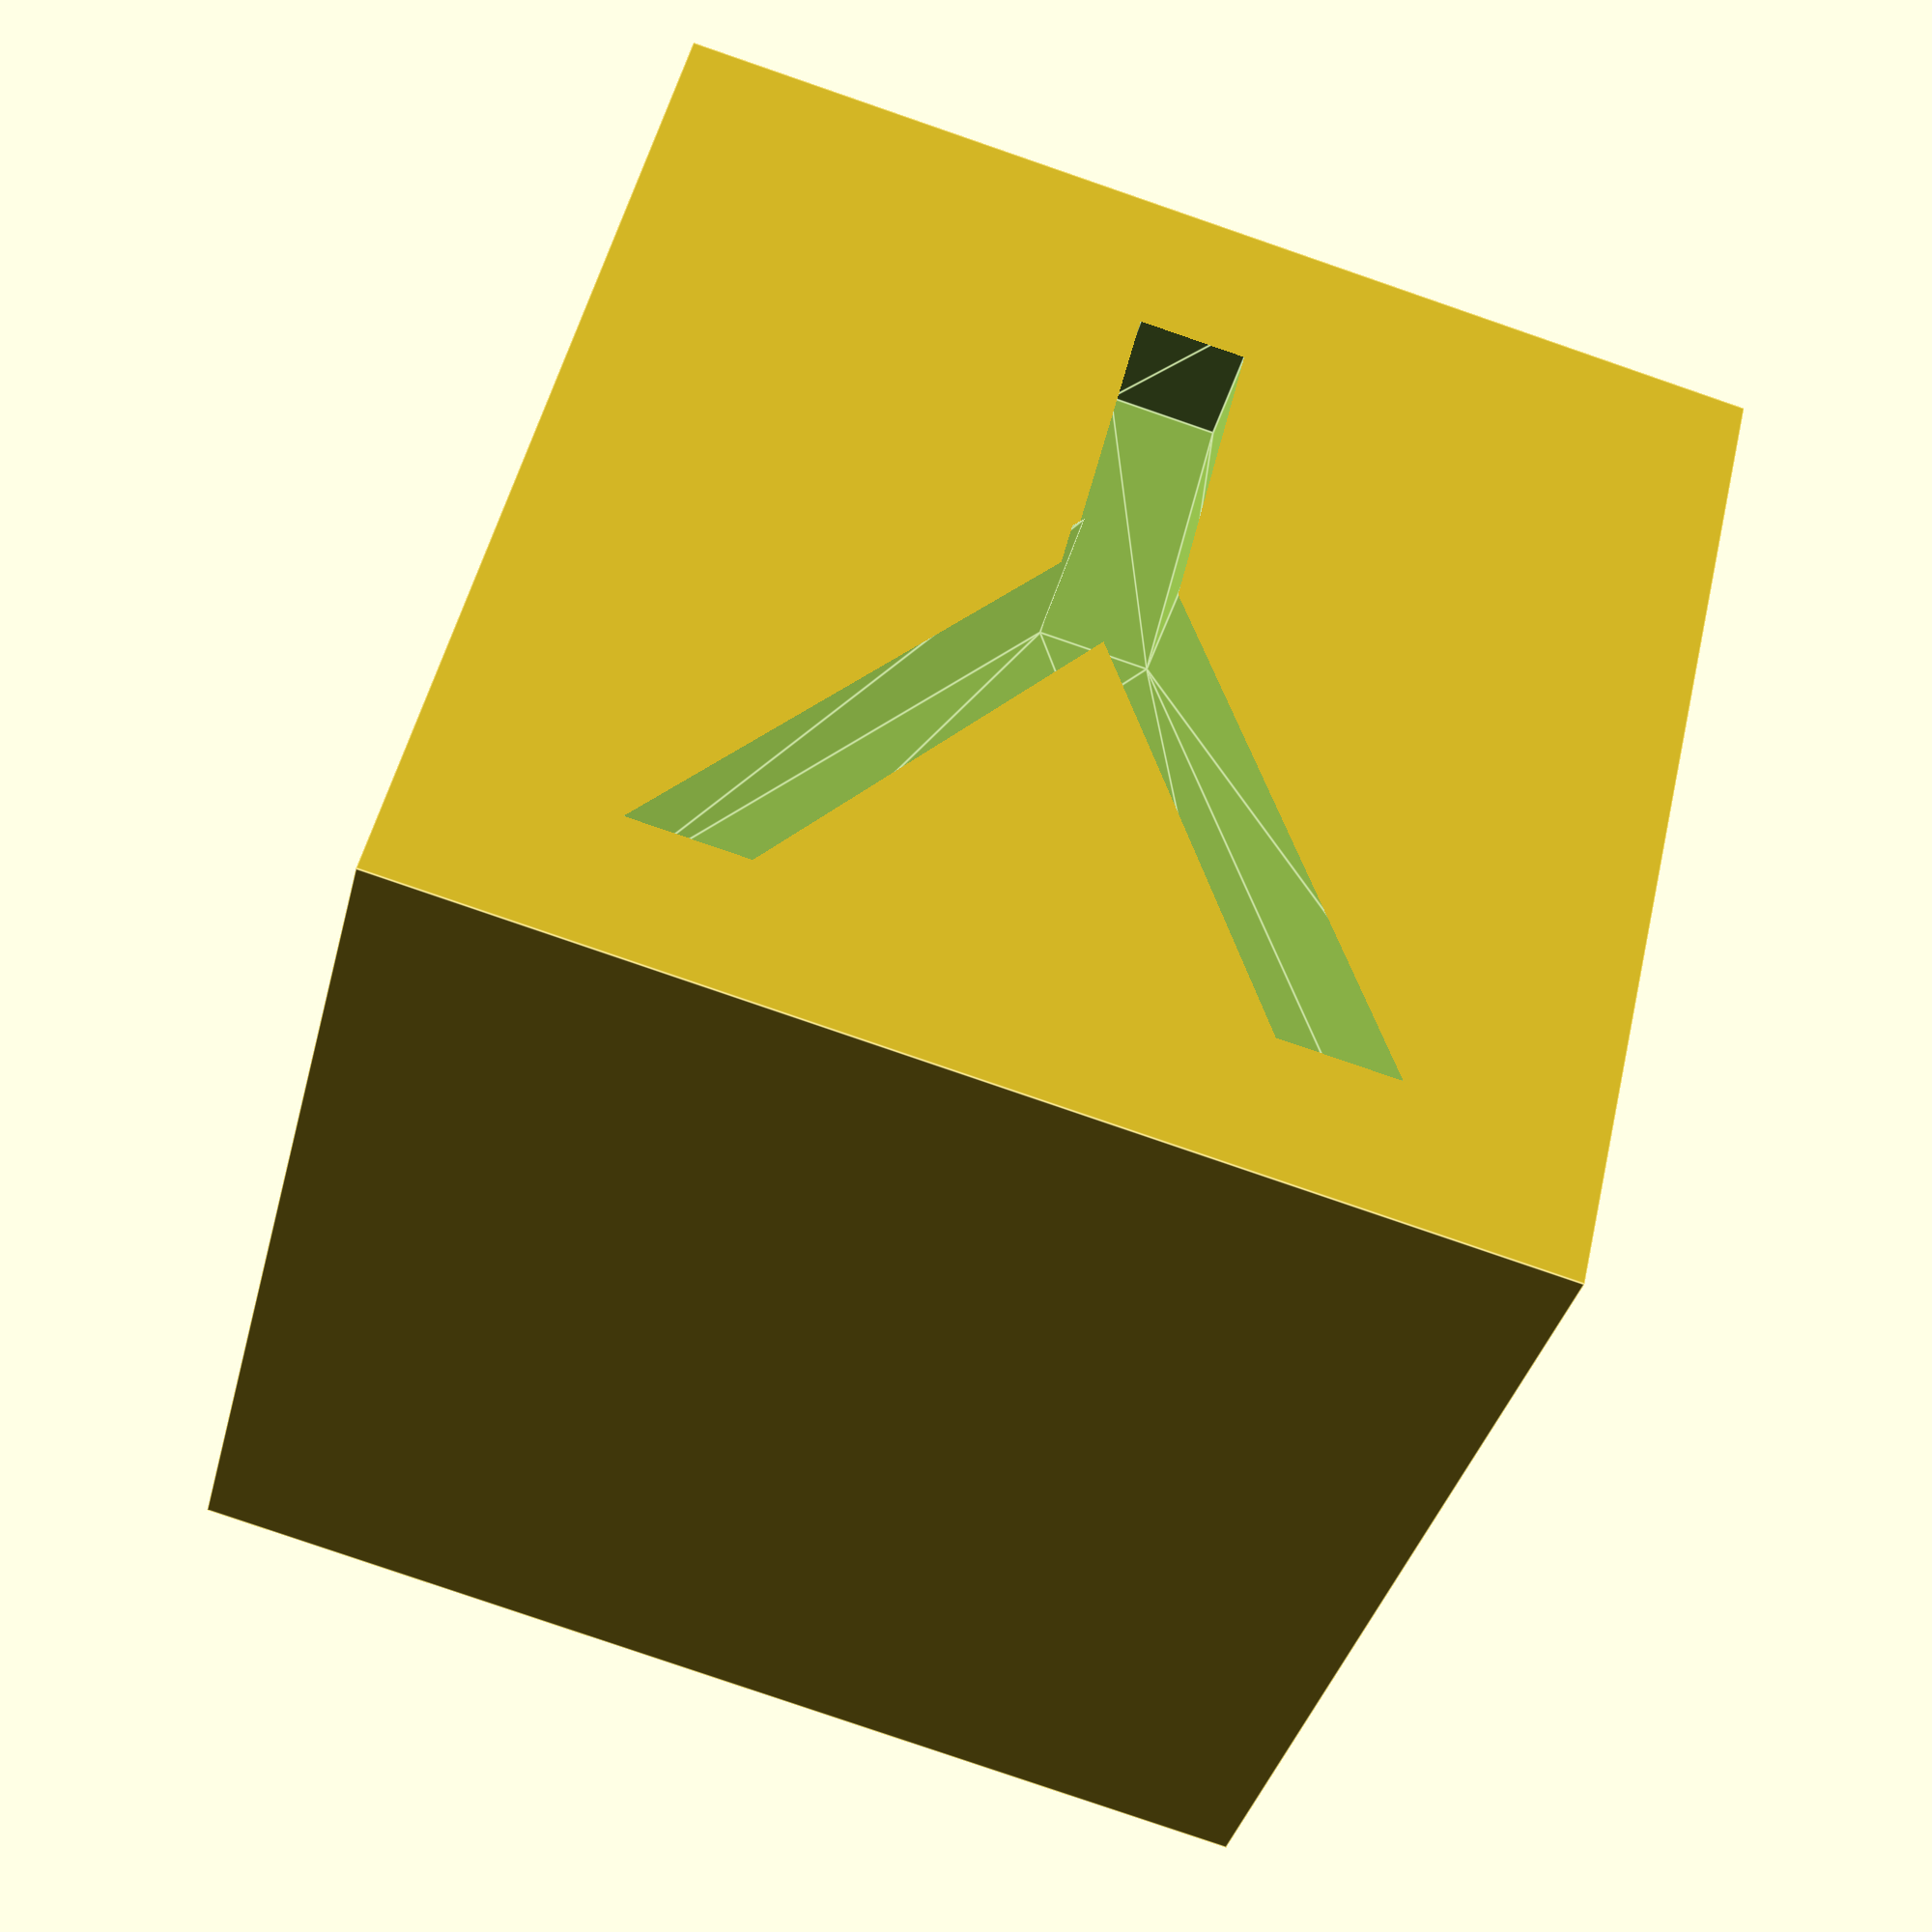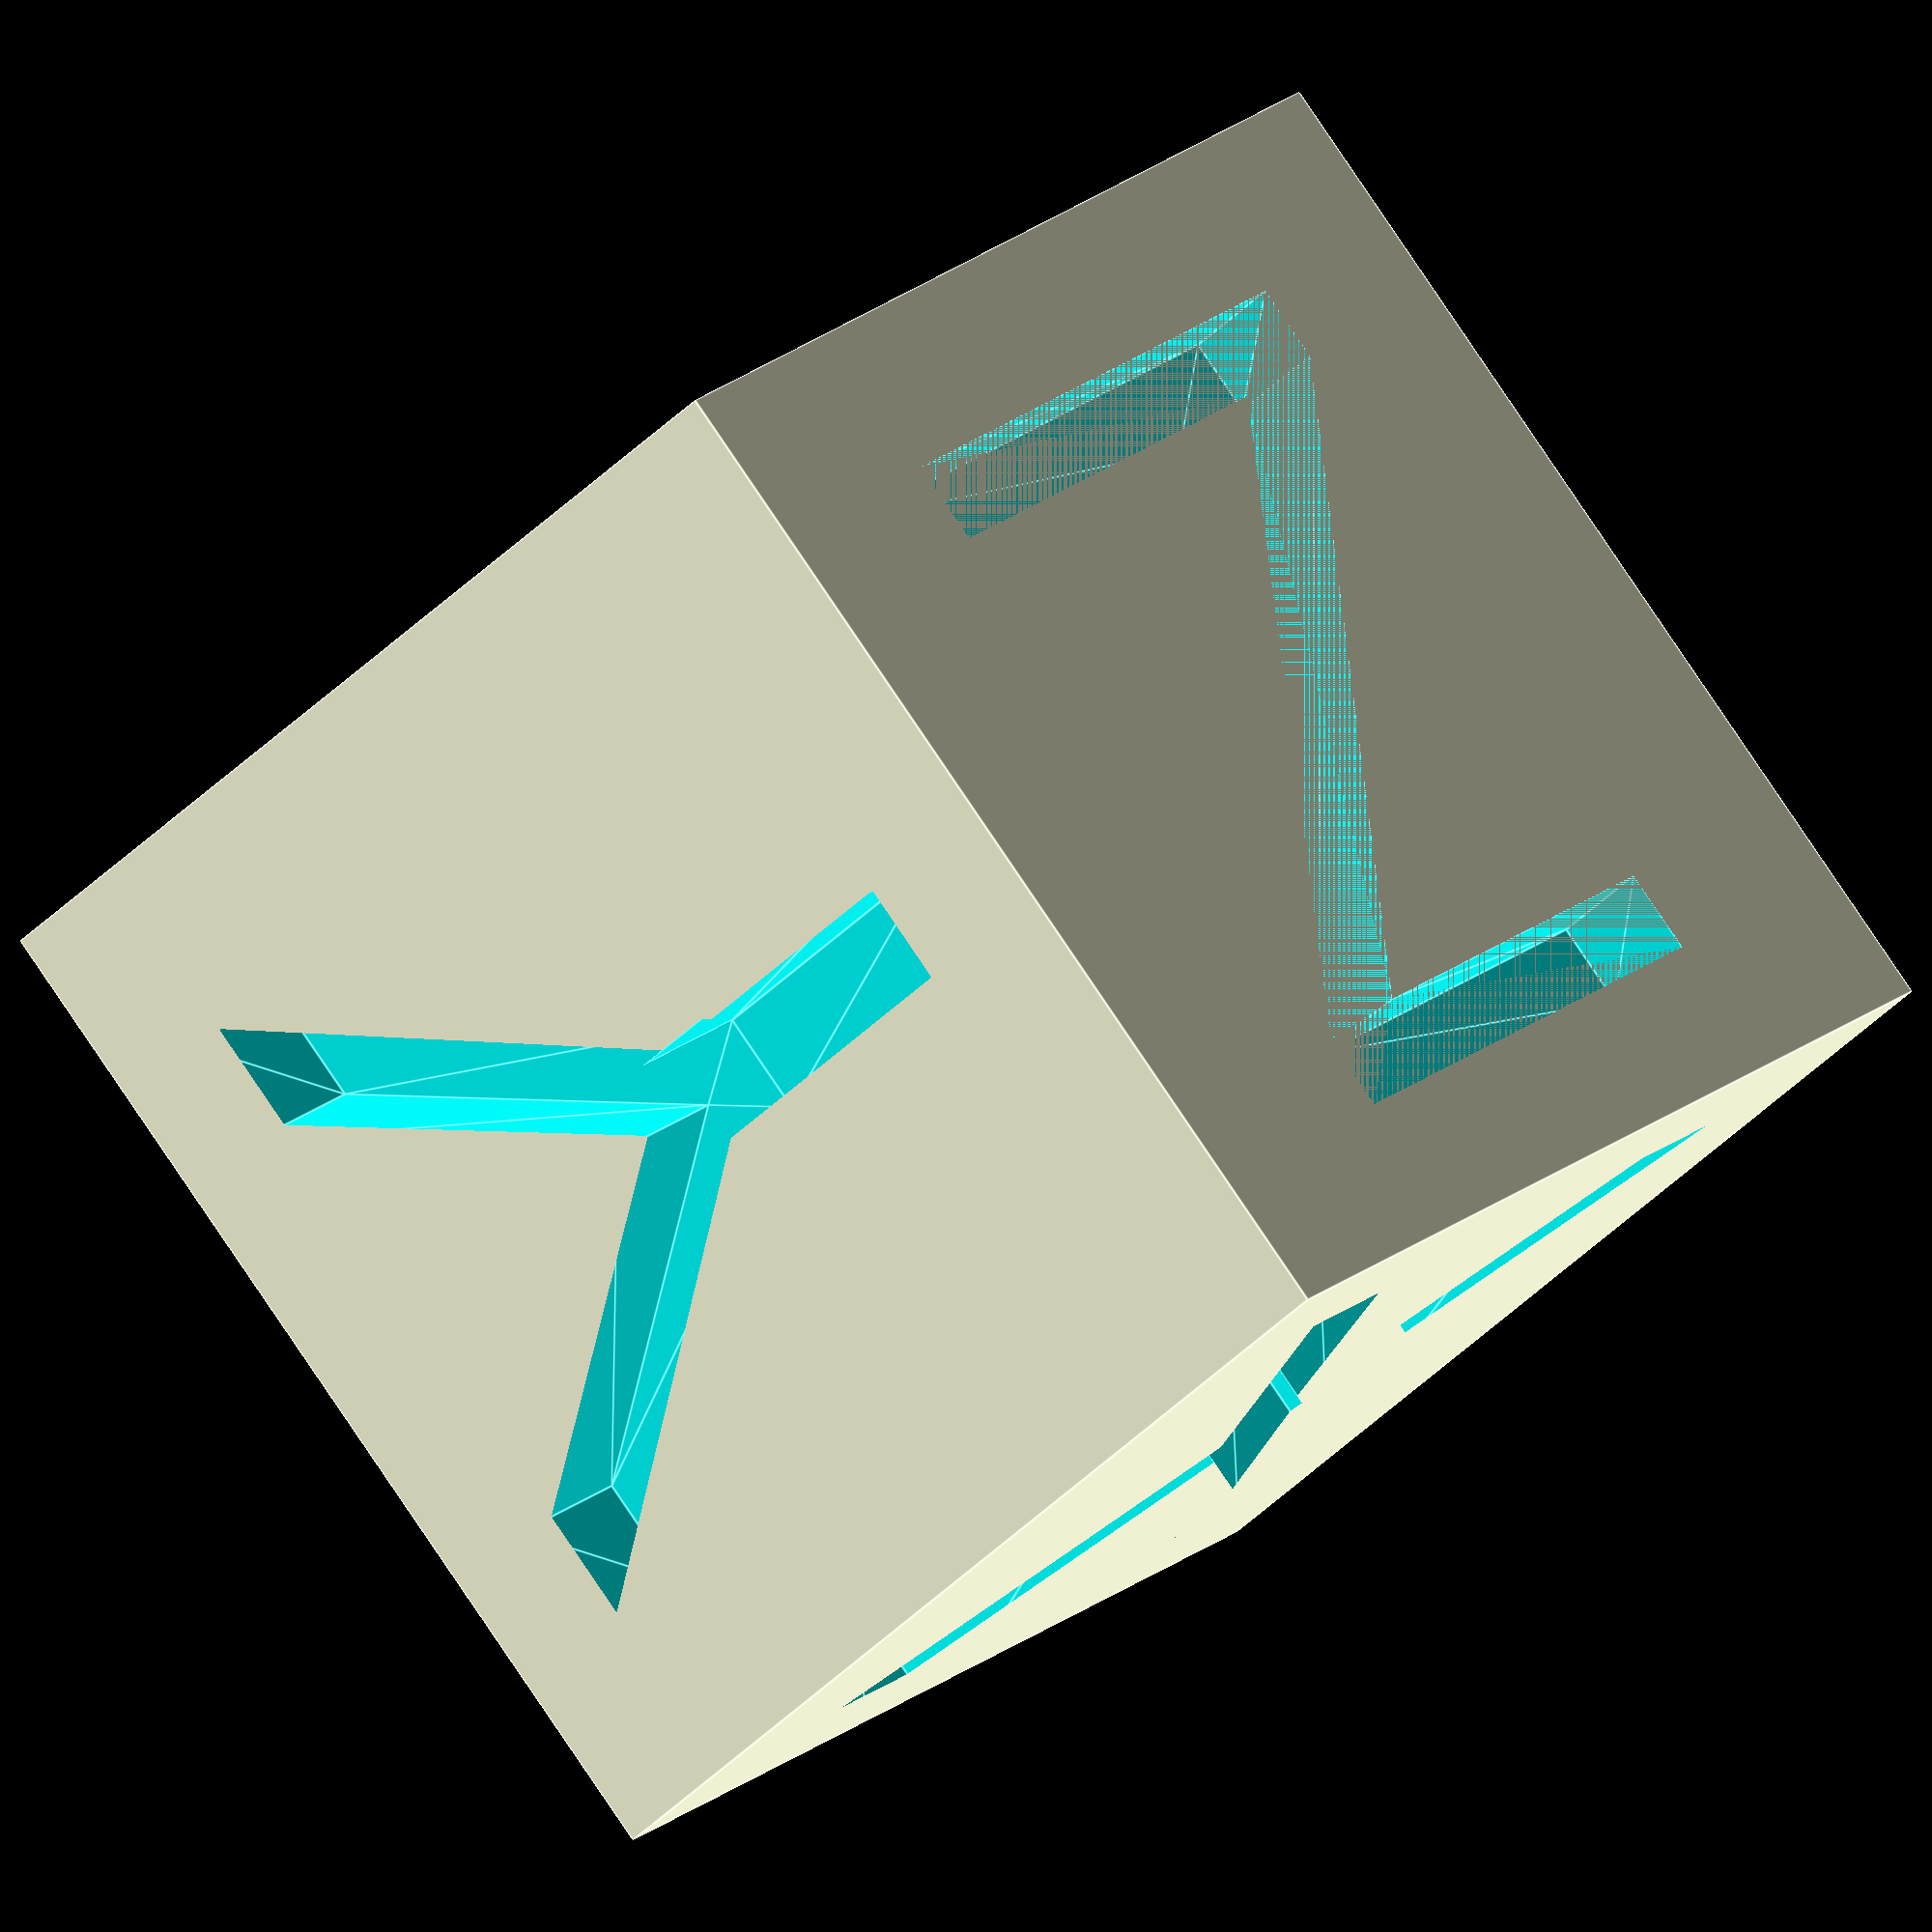
<openscad>
/*
 * XYZ Hollow Calibration Cube
 *
 * Rene K. Mueller <spiritdude@gmail.com>
 * 
 * Description:
 *    Printable with 0% infill: "Z" at the bottom
 *
 * History:
 * 2018/09/29: 0.0.1: first version
 */

difference() {
   cube(20);
   translate([3,2,3]) rotate([90,0,0]) scale(1.5) linear_extrude(height=2) text("X");
   translate([20-2,3,3]) rotate([90,0,90]) scale(1.5) linear_extrude(height=2) text("Y");
   translate([3.5,14+3,0]) rotate([0,0,0]) scale([1.5,-1.5,1]) linear_extrude(height=2) text("Z");
}


</openscad>
<views>
elev=129.7 azim=104.0 roll=167.1 proj=p view=edges
elev=38.9 azim=45.4 roll=141.9 proj=o view=edges
</views>
